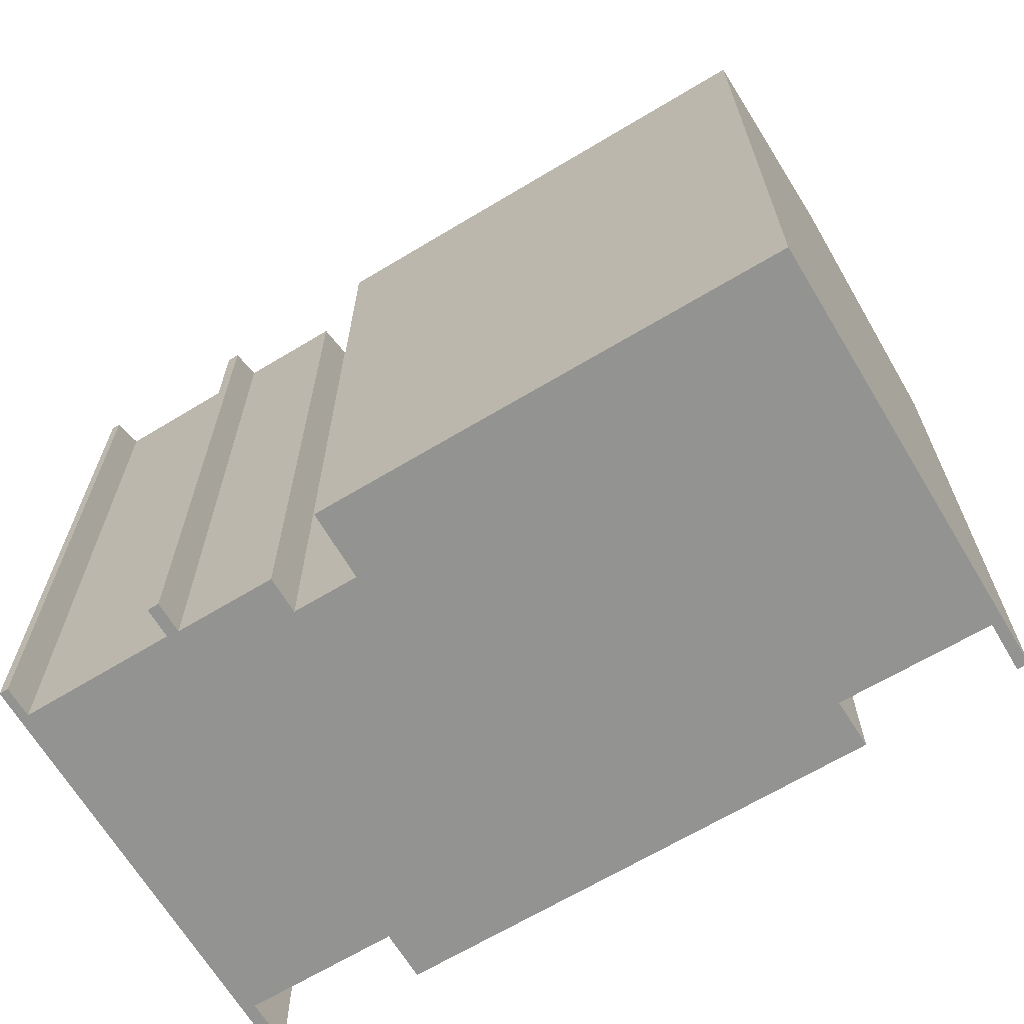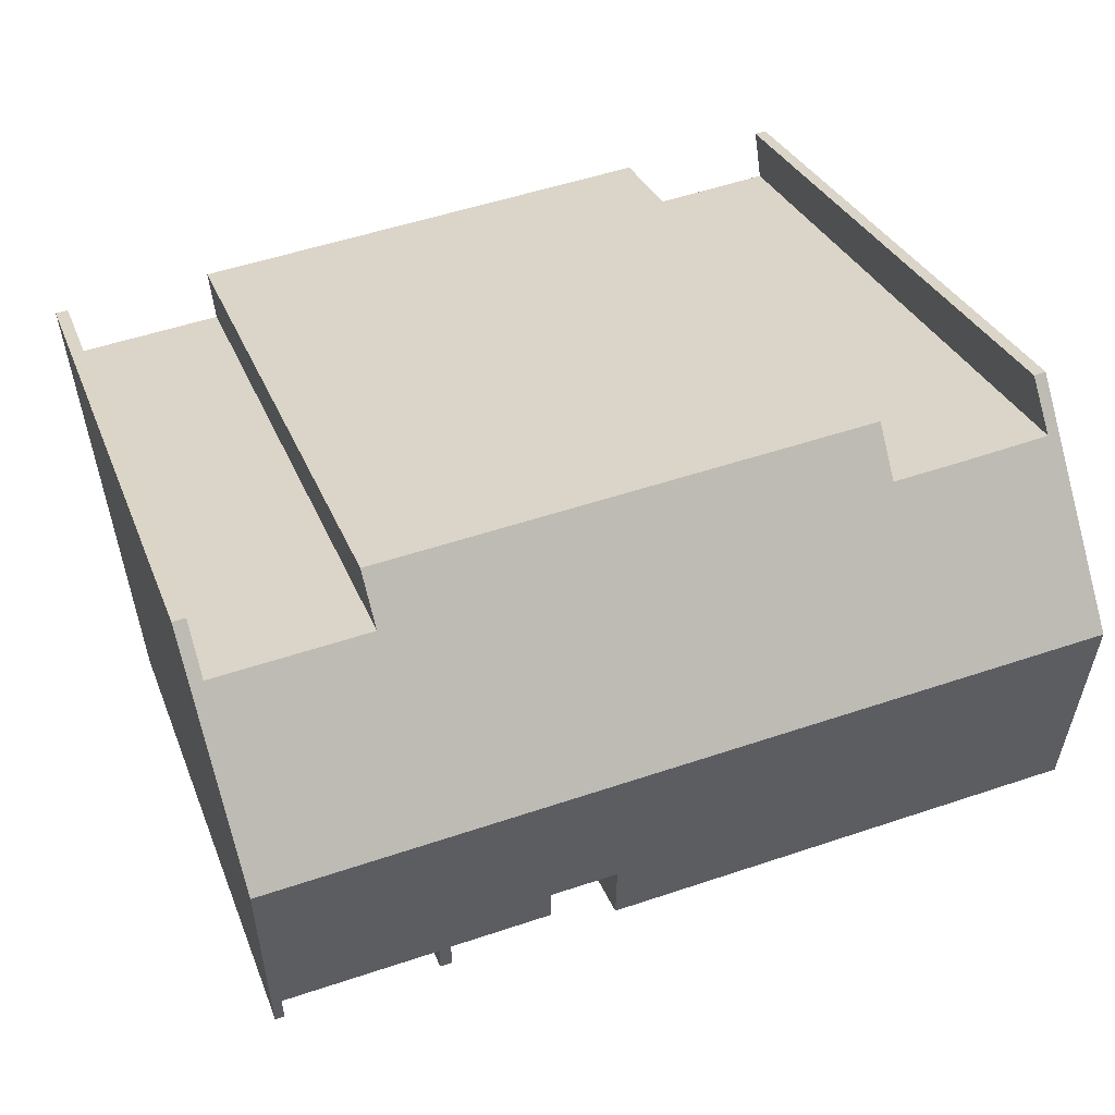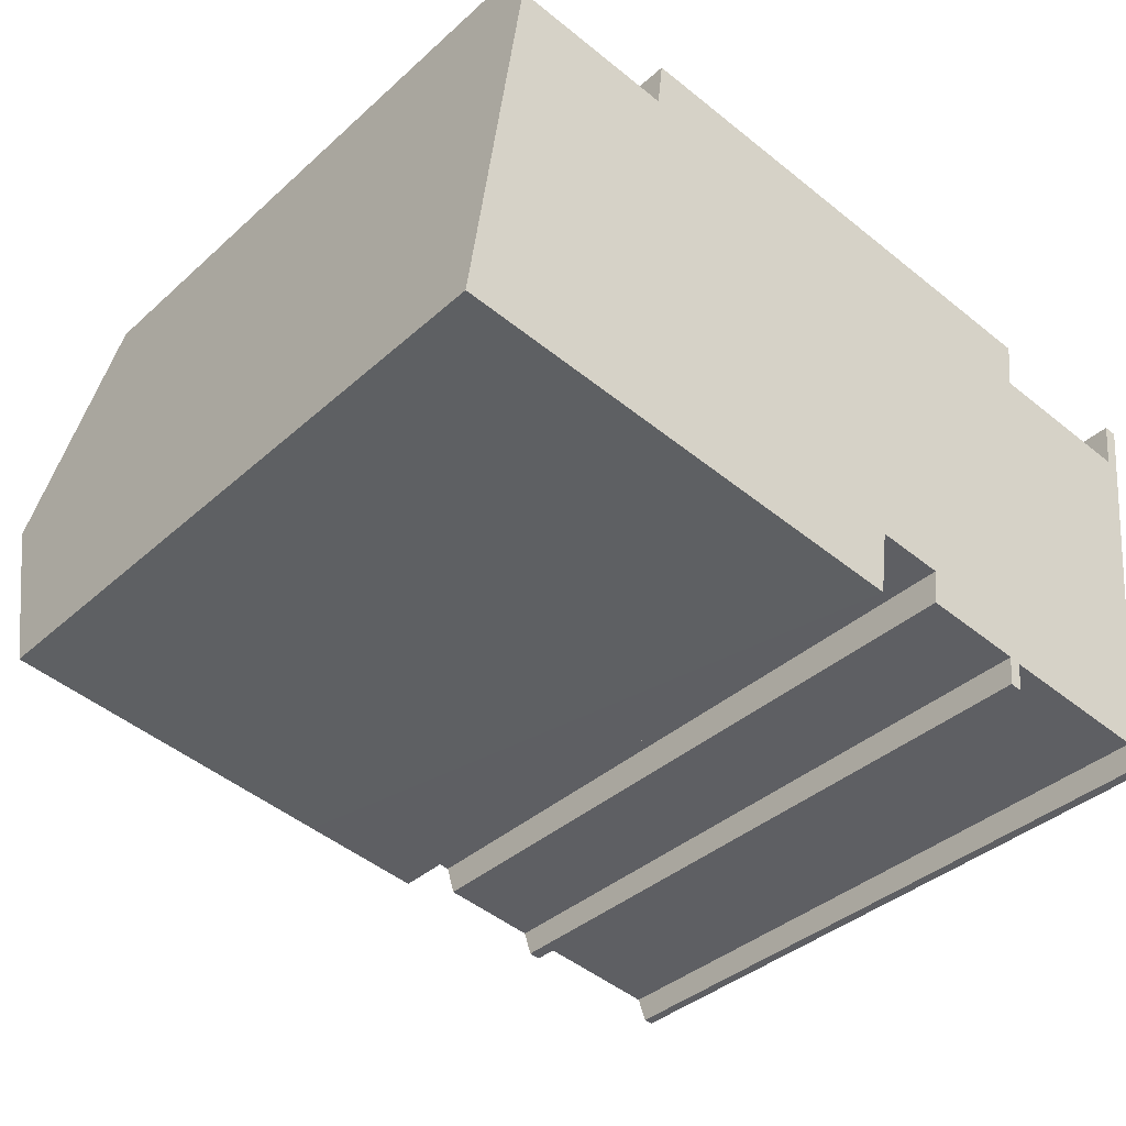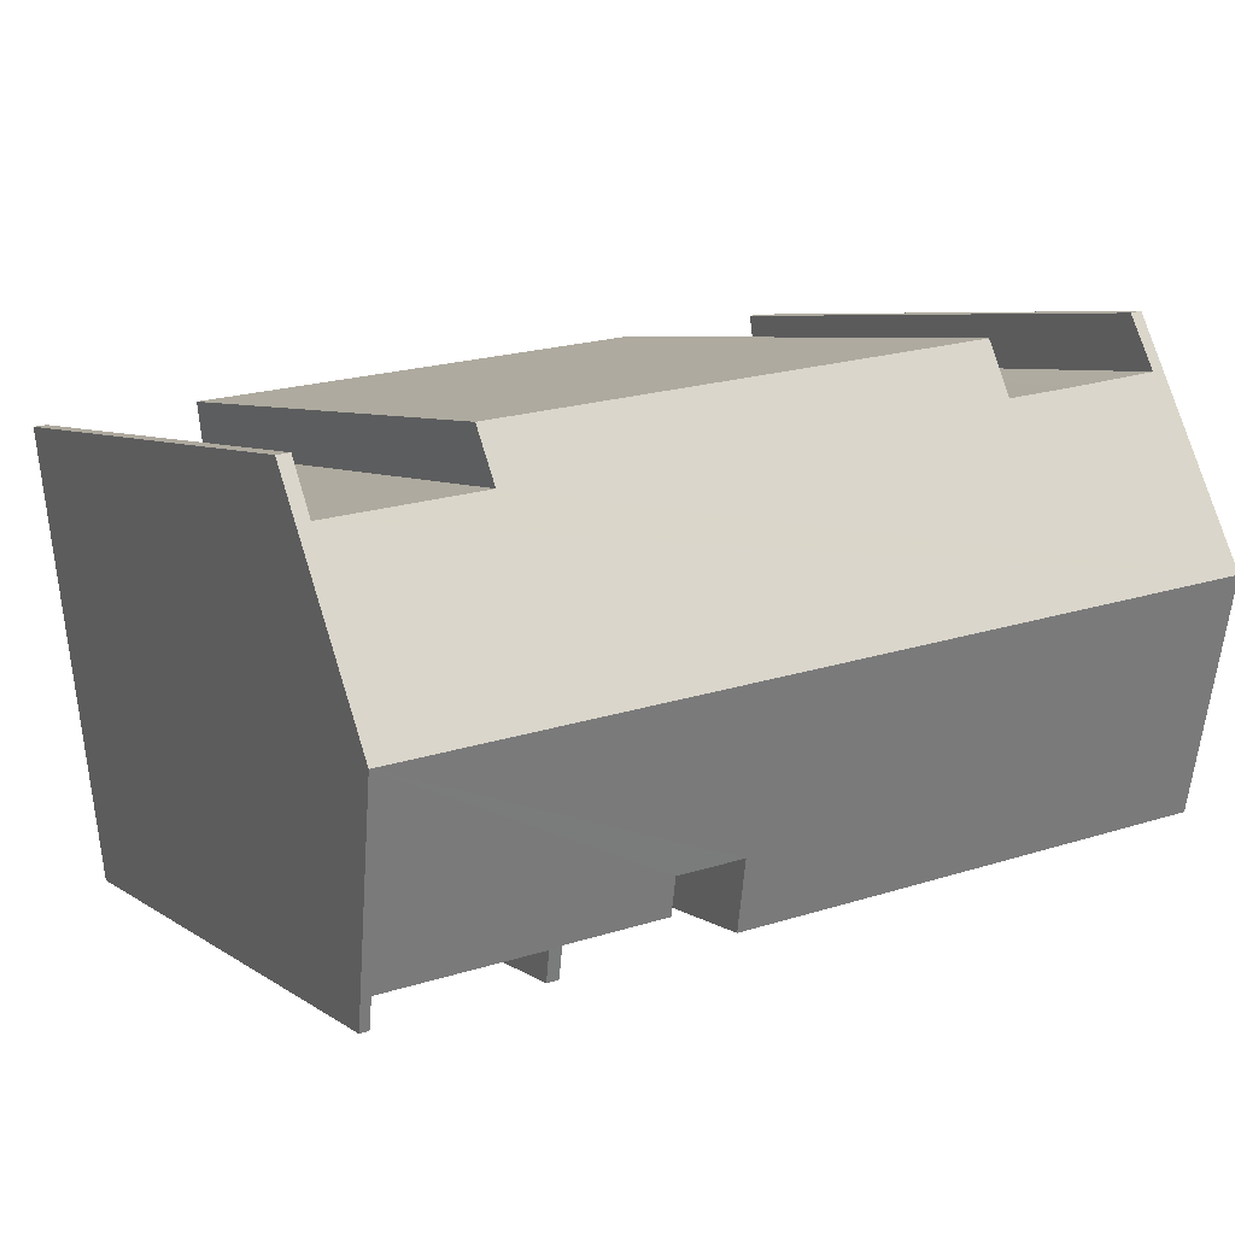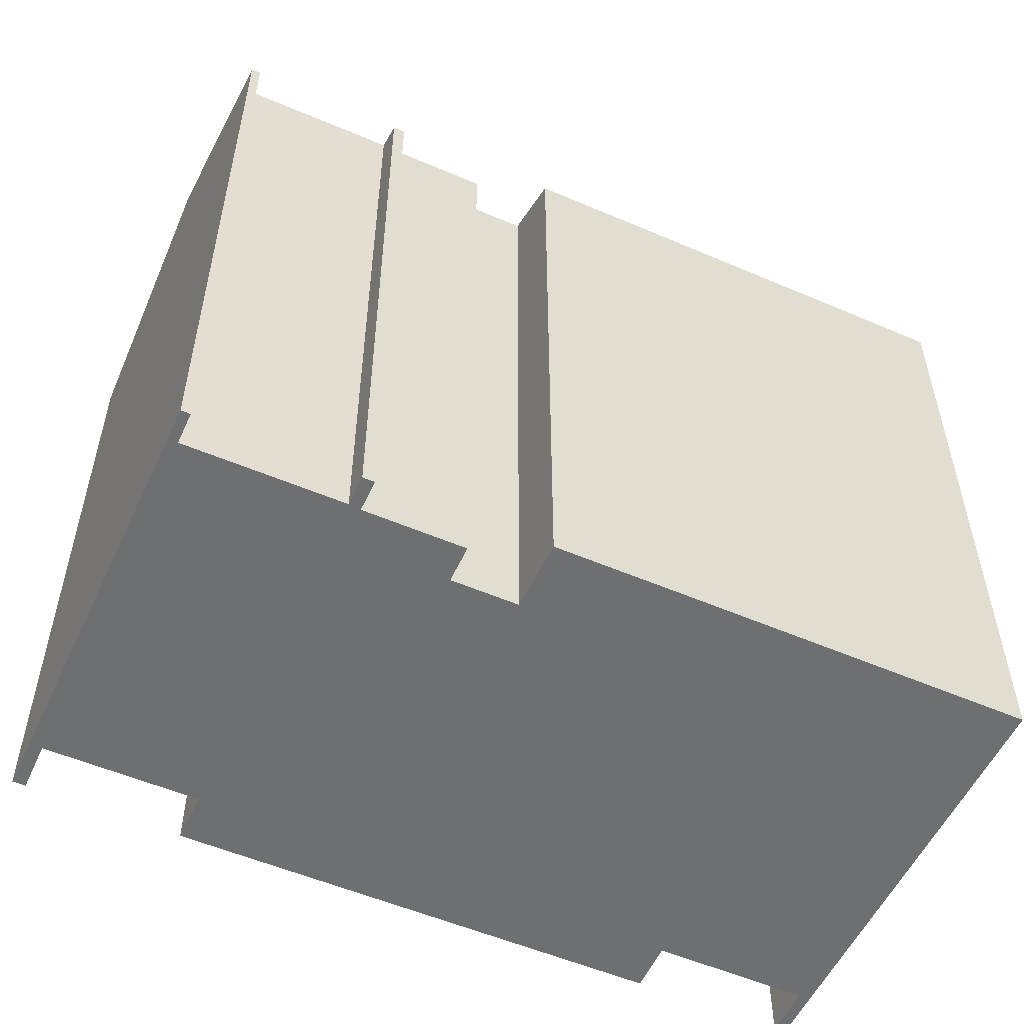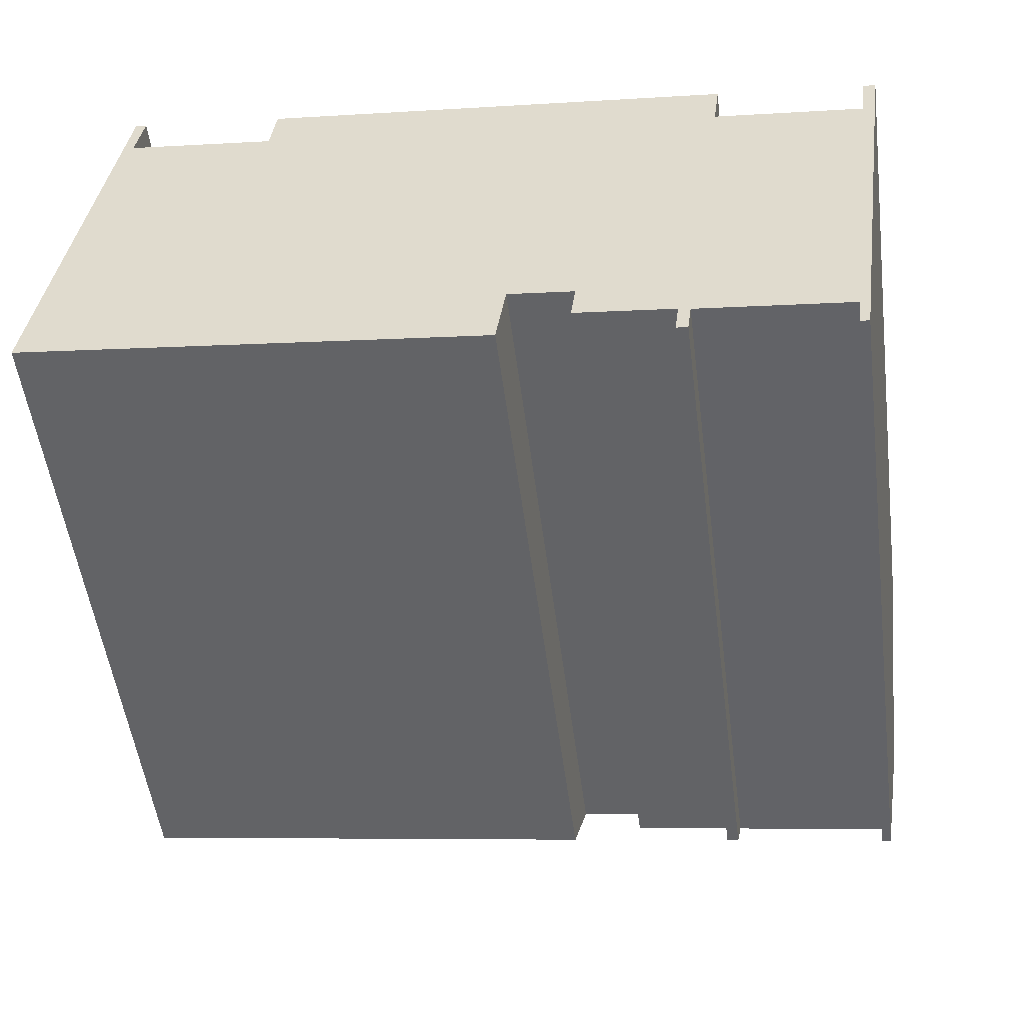
<metadata>
{"format":"obj","ext":"obj","renderer":"f3d","projection":"perspective","resolution":1024,"background":"white","views":[{"elev":-66.6,"azim":-141.3,"up":"+Y"},{"elev":30.0,"azim":161.6,"up":"+Z"},{"elev":-37.6,"azim":-41.2,"up":"+Z"},{"elev":6.1,"azim":152.4,"up":"+Z"},{"elev":-54.5,"azim":163.1,"up":"+Y"},{"elev":-52.9,"azim":7.4,"up":"+Z"}]}
</metadata>
<code>
v  16.66 20.86 -1.211
v  16.82 21.38 -0.061
v  19.72 20.87 -1.613
v  19.59 20.43 -2.585
v  19.95 20.43 -2.632
v  24.66 20.43 -3.263
v  24.79 20.86 -2.3
v  24.94 20.43 -3.298
v  0 20.41 1.25e-15
v  0.935 23.56 6.98
v  10.67 20.41 -1.438
v  14.79 21.38 0.206
v  25.9 23.56 3.64
v  14.48 20.41 -1.944
v  20.07 20.85 -1.695
v  21.79 20.43 11.27
v  6.727 21.14 11.67
v  6.905 20.44 13.23
v  2.228 20.41 13.91
v  1.998 21.13 12.33
v  2.029 20.41 13.94
v  26.27 21.13 9.085
v  21.58 21.13 9.704
v  4.695 21.14 11.94
v  1.871 20.41 13.97
v  26.87 20.43 10.59
v  26.47 20.43 10.64
v  24.79 1.408e-16 -2.3
v  24.66 1.998e-16 -3.263
v  19.72 9.877e-17 -1.613
v  19.59 1.583e-16 -2.585
v  16.82 3.735e-18 -0.061
v  16.66 7.415e-17 -1.211
v  0 0 0
v  1.871 -8.554e-16 13.97
v  0.935 -4.274e-16 6.98
v  6.727 -7.144e-16 11.67
v  6.905 -8.104e-16 13.23
v  26.27 -5.563e-16 9.085
v  26.47 -6.514e-16 10.64
v  20.07 1.038e-16 -1.695
v  19.95 1.612e-16 -2.632
v  14.79 -1.261e-17 0.206
v  14.48 1.19e-16 -1.944
v  10.67 8.805e-17 -1.438
v  24.94 2.019e-16 -3.298
v  1.998 -7.549e-16 12.33
v  2.228 -8.519e-16 13.91
v  21.58 -5.942e-16 9.704
v  21.79 -6.901e-16 11.27
v  26.87 -6.484e-16 10.59
v  25.9 -2.229e-16 3.64
v  2.029 -8.538e-16 13.94
v  4.695 -7.311e-16 11.94
g defaultobject
f 1 2 3
f 4 3 5
f 6 7 8
f 9 10 11
f 12 11 10
f 13 12 10
f 14 11 12
f 2 12 13
f 3 2 13
f 15 3 13
f 5 3 15
f 7 15 13
f 8 7 13
f 16 17 18
f 19 20 21
f 13 10 22
f 23 22 10
f 16 23 10
f 17 16 10
f 24 17 10
f 20 24 10
f 21 20 10
f 25 21 10
f 26 13 27
f 22 27 13
f 6 28 7
f 28 6 29
f 4 30 3
f 30 4 31
f 1 32 2
f 32 1 33
f 9 25 10
f 25 9 34
f 25 34 35
f 35 34 36
f 37 18 17
f 18 37 38
f 39 27 22
f 27 39 40
f 28 15 7
f 15 28 41
f 42 4 5
f 4 42 31
f 30 1 3
f 1 30 33
f 32 12 2
f 12 32 43
f 44 11 14
f 11 44 9
f 9 44 34
f 34 44 45
f 46 6 8
f 6 46 29
f 41 5 15
f 5 41 42
f 43 14 12
f 14 43 44
f 19 47 20
f 47 19 48
f 16 49 23
f 49 16 50
f 26 8 13
f 8 26 51
f 8 51 46
f 46 51 52
f 21 48 19
f 48 21 25
f 48 25 35
f 48 35 53
f 47 24 20
f 24 47 17
f 17 47 37
f 37 47 54
f 38 16 18
f 16 38 50
f 49 22 23
f 22 49 39
f 40 26 27
f 26 40 51
f 40 39 51
f 52 29 46
f 29 52 28
f 28 52 41
f 41 52 39
f 39 52 51
f 41 39 49
f 41 49 31
f 31 49 30
f 30 49 33
f 33 49 50
f 33 50 32
f 32 50 38
f 32 38 43
f 43 38 45
f 45 38 37
f 37 34 45
f 34 37 54
f 34 54 47
f 34 47 36
f 36 47 35
f 35 47 48
f 35 48 53
f 45 44 43
f 31 42 41

</code>
